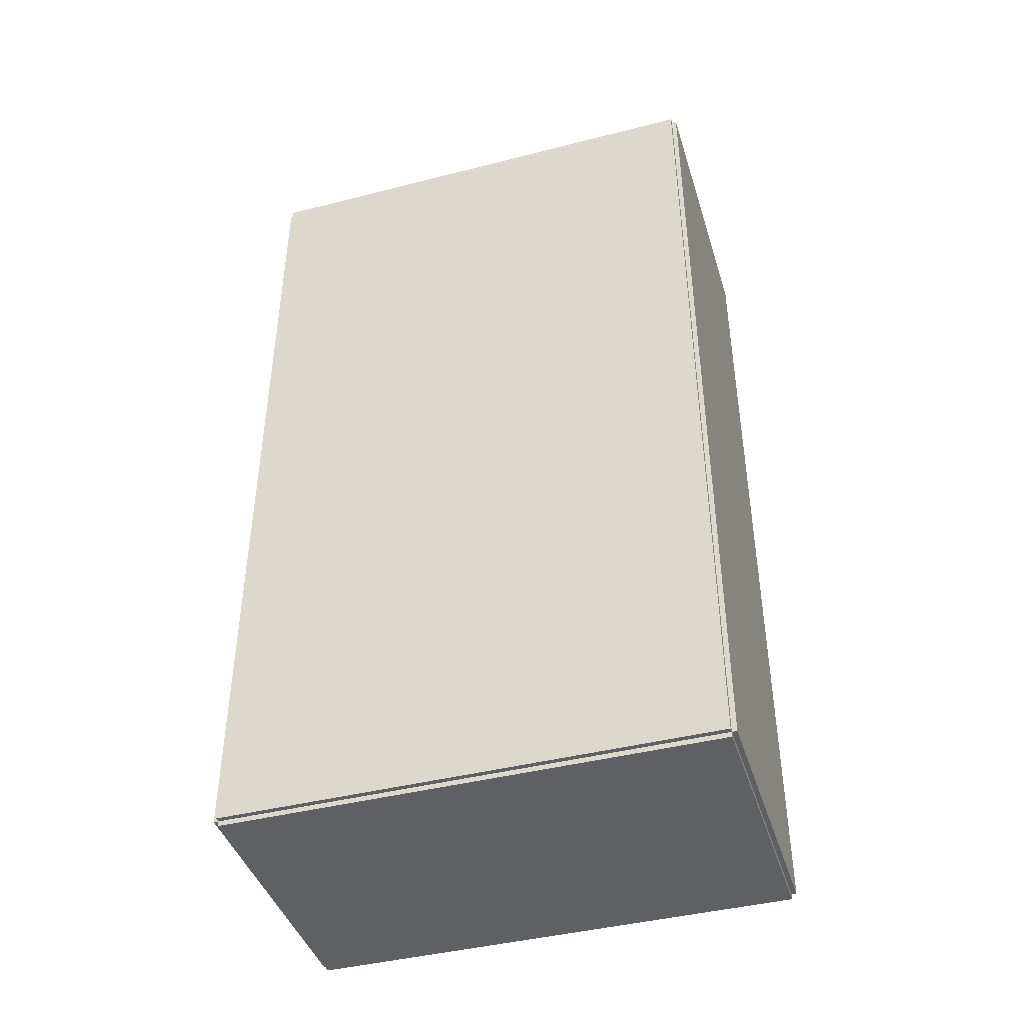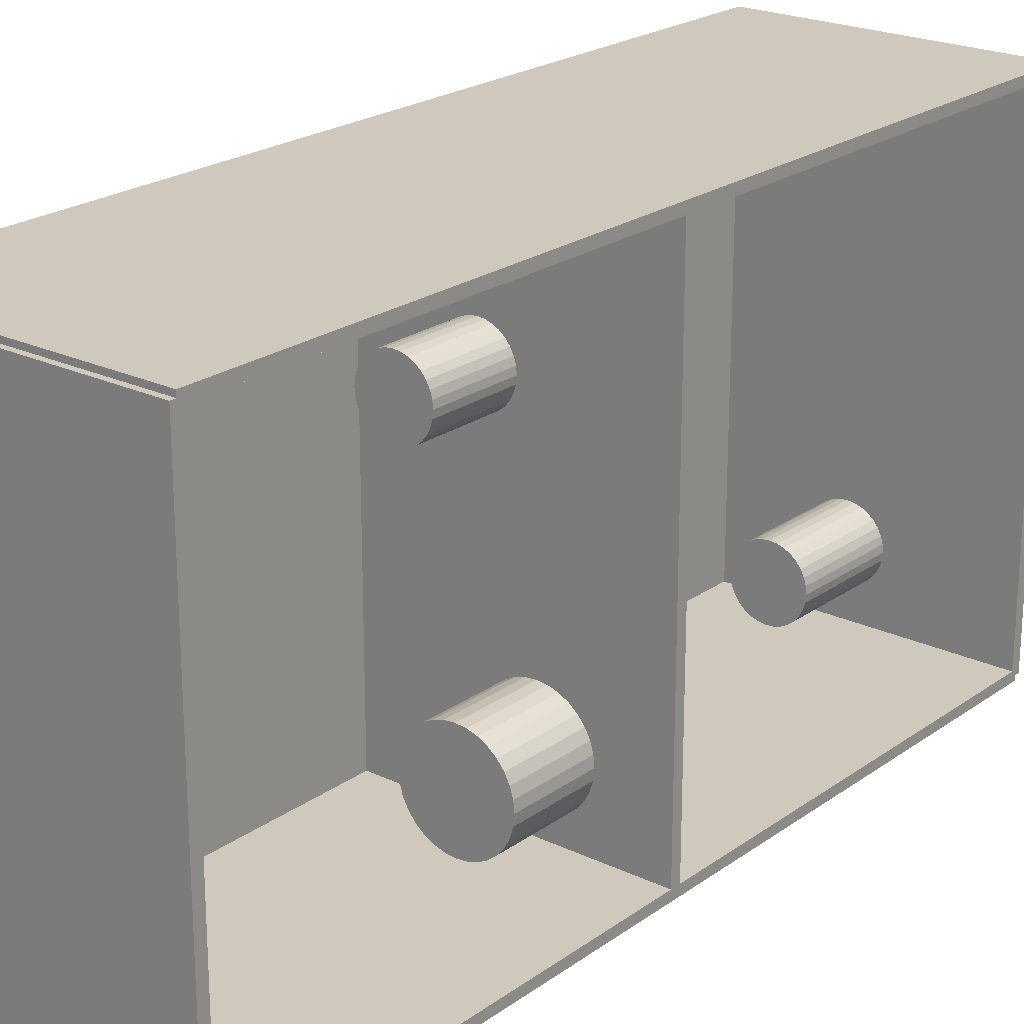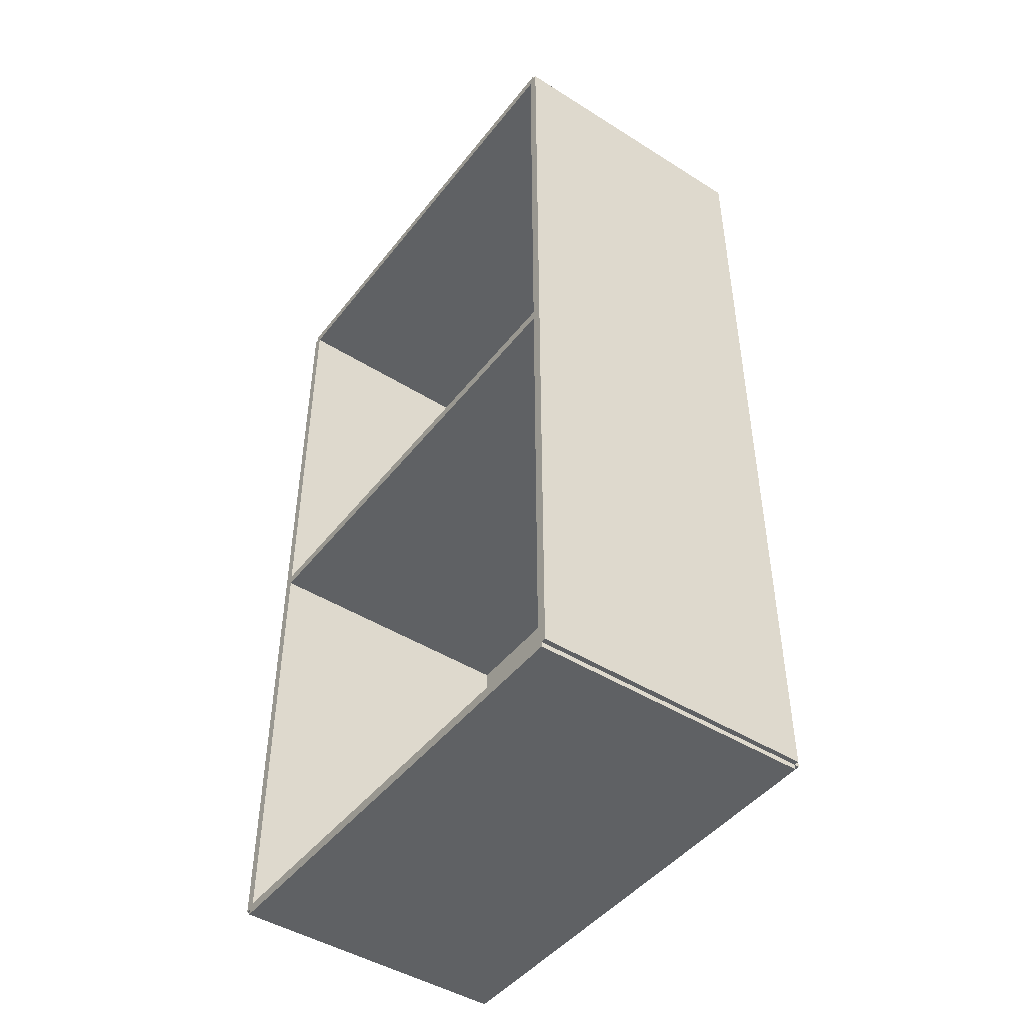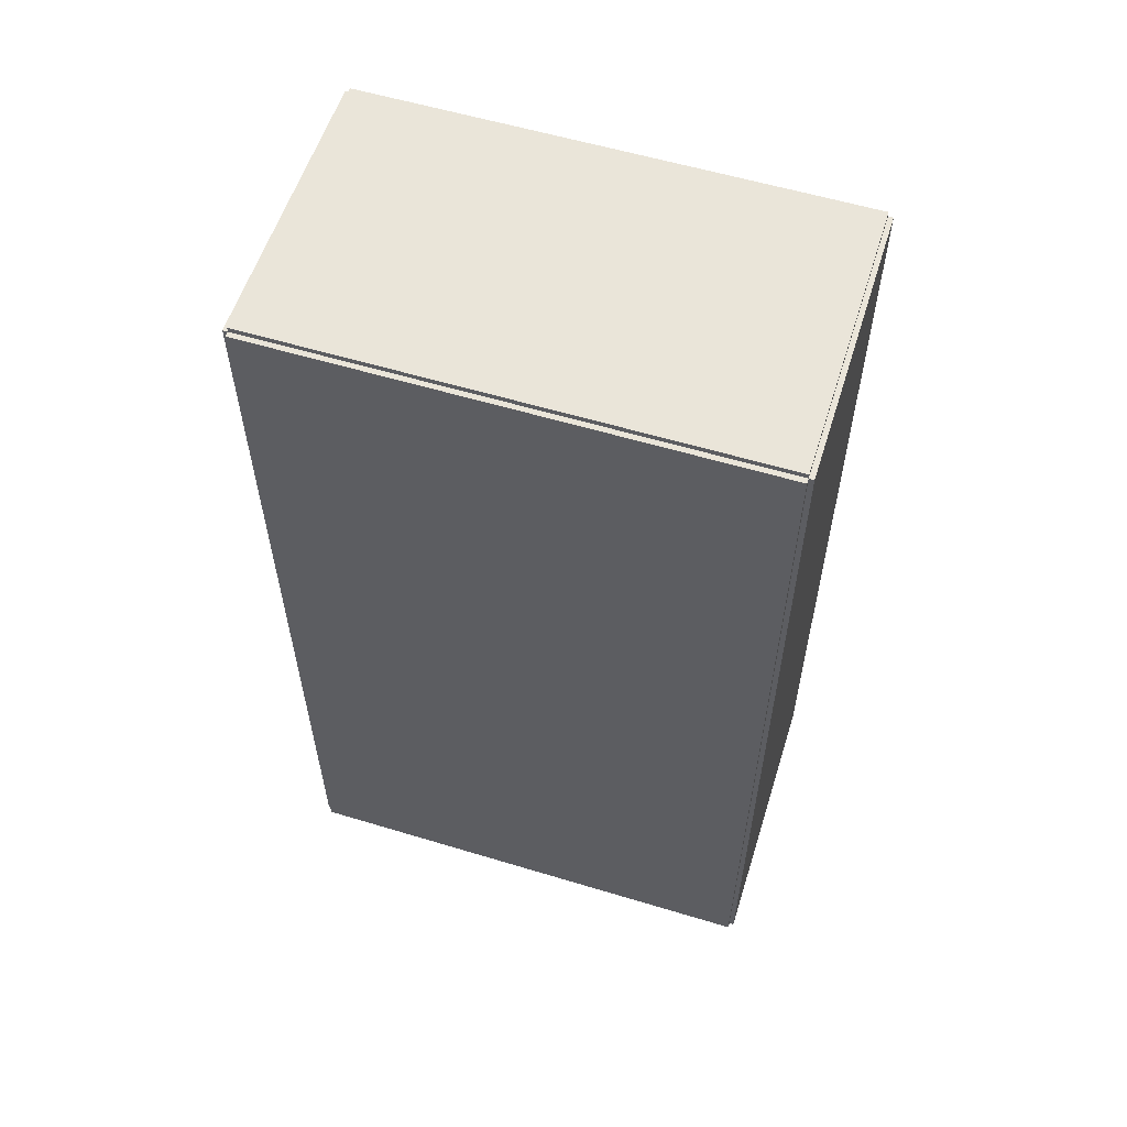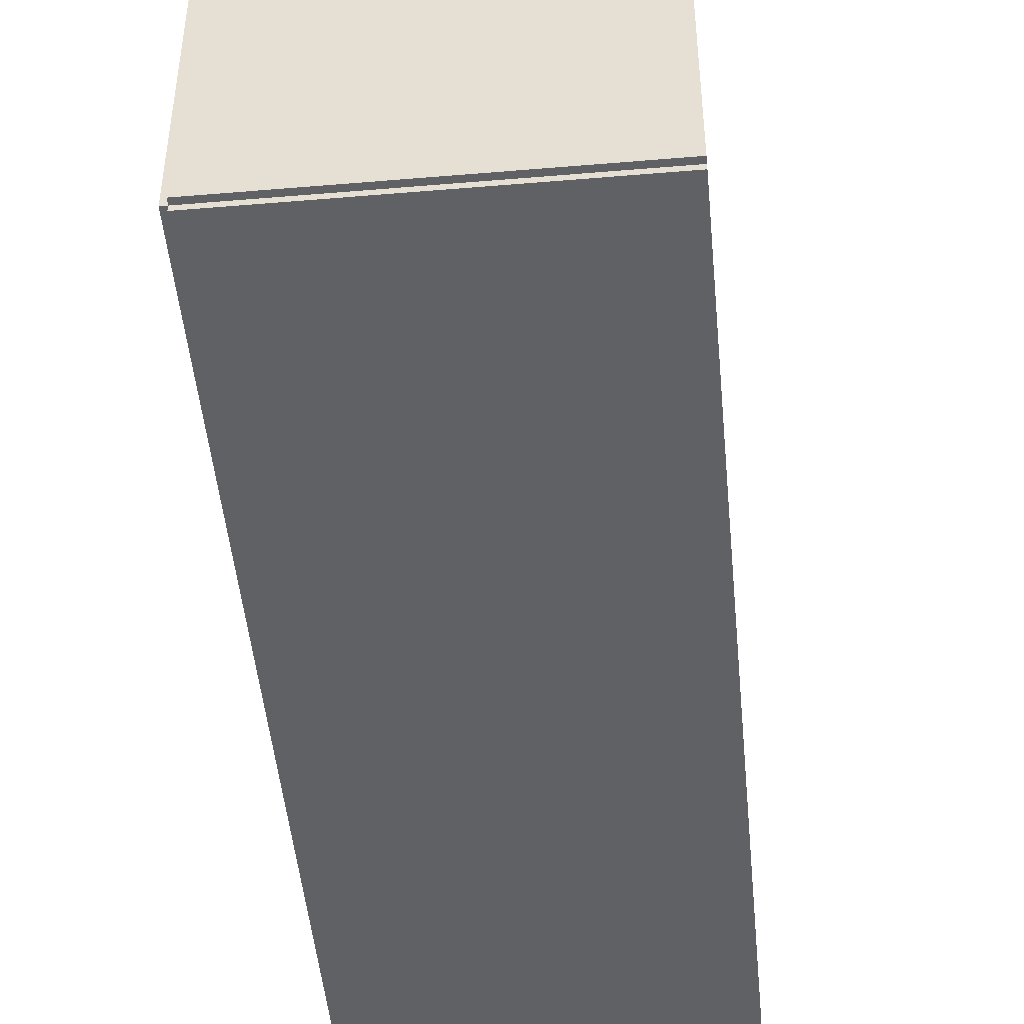
<metadata>
{"format":"obj","ext":"obj","renderer":"f3d","projection":"perspective","resolution":1024,"background":"white","views":[{"elev":-42.6,"azim":-73.1,"up":"+Z"},{"elev":22.3,"azim":39.4,"up":"+Y"},{"elev":-46.0,"azim":144.3,"up":"+Z"},{"elev":57.7,"azim":-72.6,"up":"+Z"},{"elev":-48.2,"azim":5.4,"up":"+Y"}]}
</metadata>
<code>
v -0.0888 -0.1525 -0.003218
v -0.0888 -0.1525 0.003218
v -0.0888 0.1525 -0.003218
v -0.0888 0.1525 0.003218
v 0.0888 -0.1525 -0.003218
v 0.0888 -0.1525 0.003218
v 0.0888 0.1525 -0.003218
v 0.0888 0.1525 0.003218
v -0.08558 -0.1525 0
v -0.09202 -0.1525 0
v -0.08558 0.1525 0
v -0.09202 0.1525 0
v -0.08558 -0.1525 0.5625
v -0.09202 -0.1525 0.5625
v -0.08558 0.1525 0.5625
v -0.09202 0.1525 0.5625
v -0.0888 -0.1525 0.278
v -0.0888 -0.1525 0.2845
v -0.0888 0.1525 0.278
v -0.0888 0.1525 0.2845
v 0.0888 -0.1525 0.278
v 0.0888 -0.1525 0.2845
v 0.0888 0.1525 0.278
v 0.0888 0.1525 0.2845
v -0.0888 0.1495 0.5625
v -0.0888 0.1556 0.5625
v -0.0888 0.1495 0
v -0.0888 0.1556 0
v 0.0888 0.1495 0.5625
v 0.0888 0.1556 0.5625
v 0.0888 0.1495 0
v 0.0888 0.1556 0
v -0.0888 -0.1495 0
v -0.0888 -0.1556 0
v -0.0888 -0.1495 0.5625
v -0.0888 -0.1556 0.5625
v 0.0888 -0.1495 0
v 0.0888 -0.1556 0
v 0.0888 -0.1495 0.5625
v 0.0888 -0.1556 0.5625
v -0.0888 -0.1525 0.5593
v -0.0888 -0.1525 0.5657
v -0.0888 0.1525 0.5593
v -0.0888 0.1525 0.5657
v 0.0888 -0.1525 0.5593
v 0.0888 -0.1525 0.5657
v 0.0888 0.1525 0.5593
v 0.0888 0.1525 0.5657
v -0.00959 -0.1053 0.006436
v 0.01296 -0.1053 0.006436
v 0.01296 -0.1053 0.07425
v -0.00959 -0.1053 0.07425
v 0.01253 -0.1009 0.006436
v 0.01253 -0.1009 0.07425
v 0.01124 -0.09662 0.006436
v 0.01124 -0.09662 0.07425
v 0.00916 -0.09272 0.006436
v 0.00916 -0.09272 0.07425
v 0.006355 -0.08931 0.006436
v 0.006355 -0.08931 0.07425
v 0.002938 -0.0865 0.006436
v 0.002938 -0.0865 0.07425
v -0.0009606 -0.08442 0.006436
v -0.0009606 -0.08442 0.07425
v -0.005191 -0.08313 0.006436
v -0.005191 -0.08313 0.07425
v -0.00959 -0.0827 0.006436
v -0.00959 -0.0827 0.07425
v -0.01399 -0.08313 0.006436
v -0.01399 -0.08313 0.07425
v -0.01822 -0.08442 0.006436
v -0.01822 -0.08442 0.07425
v -0.02212 -0.0865 0.006436
v -0.02212 -0.0865 0.07425
v -0.02554 -0.08931 0.006436
v -0.02554 -0.08931 0.07425
v -0.02834 -0.09272 0.006436
v -0.02834 -0.09272 0.07425
v -0.03042 -0.09662 0.006436
v -0.03042 -0.09662 0.07425
v -0.03171 -0.1009 0.006436
v -0.03171 -0.1009 0.07425
v -0.03214 -0.1053 0.006436
v -0.03214 -0.1053 0.07425
v -0.03171 -0.1097 0.006436
v -0.03171 -0.1097 0.07425
v -0.03042 -0.1139 0.006436
v -0.03042 -0.1139 0.07425
v -0.02834 -0.1178 0.006436
v -0.02834 -0.1178 0.07425
v -0.02554 -0.1212 0.006436
v -0.02554 -0.1212 0.07425
v -0.02212 -0.124 0.006436
v -0.02212 -0.124 0.07425
v -0.01822 -0.1261 0.006436
v -0.01822 -0.1261 0.07425
v -0.01399 -0.1274 0.006436
v -0.01399 -0.1274 0.07425
v -0.00959 -0.1278 0.006436
v -0.00959 -0.1278 0.07425
v -0.005191 -0.1274 0.006436
v -0.005191 -0.1274 0.07425
v -0.0009606 -0.1261 0.006436
v -0.0009606 -0.1261 0.07425
v 0.002938 -0.124 0.006436
v 0.002938 -0.124 0.07425
v 0.006355 -0.1212 0.006436
v 0.006355 -0.1212 0.07425
v 0.00916 -0.1178 0.006436
v 0.00916 -0.1178 0.07425
v 0.01124 -0.1139 0.006436
v 0.01124 -0.1139 0.07425
v 0.01253 -0.1097 0.006436
v 0.01253 -0.1097 0.07425
v 0.01719 -0.1031 0.2877
v 0.04926 -0.1031 0.2877
v 0.04926 -0.1031 0.3416
v 0.01719 -0.1031 0.3416
v 0.04865 -0.09681 0.2877
v 0.04865 -0.09681 0.3416
v 0.04682 -0.09079 0.2877
v 0.04682 -0.09079 0.3416
v 0.04386 -0.08525 0.2877
v 0.04386 -0.08525 0.3416
v 0.03987 -0.08038 0.2877
v 0.03987 -0.08038 0.3416
v 0.03501 -0.0764 0.2877
v 0.03501 -0.0764 0.3416
v 0.02946 -0.07343 0.2877
v 0.02946 -0.07343 0.3416
v 0.02344 -0.07161 0.2877
v 0.02344 -0.07161 0.3416
v 0.01719 -0.07099 0.2877
v 0.01719 -0.07099 0.3416
v 0.01093 -0.07161 0.2877
v 0.01093 -0.07161 0.3416
v 0.004911 -0.07343 0.2877
v 0.004911 -0.07343 0.3416
v -0.000635 -0.0764 0.2877
v -0.000635 -0.0764 0.3416
v -0.005496 -0.08038 0.2877
v -0.005496 -0.08038 0.3416
v -0.009485 -0.08525 0.2877
v -0.009485 -0.08525 0.3416
v -0.01245 -0.09079 0.2877
v -0.01245 -0.09079 0.3416
v -0.01428 -0.09681 0.2877
v -0.01428 -0.09681 0.3416
v -0.01489 -0.1031 0.2877
v -0.01489 -0.1031 0.3416
v -0.01428 -0.1093 0.2877
v -0.01428 -0.1093 0.3416
v -0.01245 -0.1153 0.2877
v -0.01245 -0.1153 0.3416
v -0.009485 -0.1209 0.2877
v -0.009485 -0.1209 0.3416
v -0.005496 -0.1257 0.2877
v -0.005496 -0.1257 0.3416
v -0.000635 -0.1297 0.2877
v -0.000635 -0.1297 0.3416
v 0.004911 -0.1327 0.2877
v 0.004911 -0.1327 0.3416
v 0.01093 -0.1345 0.2877
v 0.01093 -0.1345 0.3416
v 0.01719 -0.1351 0.2877
v 0.01719 -0.1351 0.3416
v 0.02344 -0.1345 0.2877
v 0.02344 -0.1345 0.3416
v 0.02946 -0.1327 0.2877
v 0.02946 -0.1327 0.3416
v 0.03501 -0.1297 0.2877
v 0.03501 -0.1297 0.3416
v 0.03987 -0.1257 0.2877
v 0.03987 -0.1257 0.3416
v 0.04386 -0.1209 0.2877
v 0.04386 -0.1209 0.3416
v 0.04682 -0.1153 0.2877
v 0.04682 -0.1153 0.3416
v 0.04865 -0.1093 0.2877
v 0.04865 -0.1093 0.3416
v -0.01512 0.06539 0.2877
v 0.006245 0.06539 0.2877
v 0.006245 0.06539 0.3408
v -0.01512 0.06539 0.3408
v 0.005835 0.06955 0.2877
v 0.005835 0.06955 0.3408
v 0.004619 0.07356 0.2877
v 0.004619 0.07356 0.3408
v 0.002645 0.07725 0.2877
v 0.002645 0.07725 0.3408
v -1.21e-05 0.08049 0.2877
v -1.21e-05 0.08049 0.3408
v -0.00325 0.08315 0.2877
v -0.00325 0.08315 0.3408
v -0.006943 0.08512 0.2877
v -0.006943 0.08512 0.3408
v -0.01095 0.08634 0.2877
v -0.01095 0.08634 0.3408
v -0.01512 0.08675 0.2877
v -0.01512 0.08675 0.3408
v -0.01929 0.08634 0.2877
v -0.01929 0.08634 0.3408
v -0.02329 0.08512 0.2877
v -0.02329 0.08512 0.3408
v -0.02699 0.08315 0.2877
v -0.02699 0.08315 0.3408
v -0.03023 0.08049 0.2877
v -0.03023 0.08049 0.3408
v -0.03288 0.07725 0.2877
v -0.03288 0.07725 0.3408
v -0.03486 0.07356 0.2877
v -0.03486 0.07356 0.3408
v -0.03607 0.06955 0.2877
v -0.03607 0.06955 0.3408
v -0.03648 0.06539 0.2877
v -0.03648 0.06539 0.3408
v -0.03607 0.06122 0.2877
v -0.03607 0.06122 0.3408
v -0.03486 0.05721 0.2877
v -0.03486 0.05721 0.3408
v -0.03288 0.05352 0.2877
v -0.03288 0.05352 0.3408
v -0.03023 0.05028 0.2877
v -0.03023 0.05028 0.3408
v -0.02699 0.04762 0.2877
v -0.02699 0.04762 0.3408
v -0.02329 0.04565 0.2877
v -0.02329 0.04565 0.3408
v -0.01929 0.04443 0.2877
v -0.01929 0.04443 0.3408
v -0.01512 0.04402 0.2877
v -0.01512 0.04402 0.3408
v -0.01095 0.04443 0.2877
v -0.01095 0.04443 0.3408
v -0.006943 0.04565 0.2877
v -0.006943 0.04565 0.3408
v -0.00325 0.04762 0.2877
v -0.00325 0.04762 0.3408
v -1.21e-05 0.05028 0.2877
v -1.21e-05 0.05028 0.3408
v 0.002645 0.05352 0.2877
v 0.002645 0.05352 0.3408
v 0.004619 0.05721 0.2877
v 0.004619 0.05721 0.3408
v 0.005835 0.06122 0.2877
v 0.005835 0.06122 0.3408
f 2 4 1
f 5 2 1
f 1 4 3
f 3 5 1
f 2 8 4
f 6 2 5
f 6 8 2
f 4 8 3
f 7 5 3
f 3 8 7
f 7 6 5
f 8 6 7
f 10 12 9
f 13 10 9
f 9 12 11
f 11 13 9
f 10 16 12
f 14 10 13
f 14 16 10
f 12 16 11
f 15 13 11
f 11 16 15
f 15 14 13
f 16 14 15
f 18 20 17
f 21 18 17
f 17 20 19
f 19 21 17
f 18 24 20
f 22 18 21
f 22 24 18
f 20 24 19
f 23 21 19
f 19 24 23
f 23 22 21
f 24 22 23
f 26 28 25
f 29 26 25
f 25 28 27
f 27 29 25
f 26 32 28
f 30 26 29
f 30 32 26
f 28 32 27
f 31 29 27
f 27 32 31
f 31 30 29
f 32 30 31
f 34 36 33
f 37 34 33
f 33 36 35
f 35 37 33
f 34 40 36
f 38 34 37
f 38 40 34
f 36 40 35
f 39 37 35
f 35 40 39
f 39 38 37
f 40 38 39
f 42 44 41
f 45 42 41
f 41 44 43
f 43 45 41
f 42 48 44
f 46 42 45
f 46 48 42
f 44 48 43
f 47 45 43
f 43 48 47
f 47 46 45
f 48 46 47
f 50 49 53
f 50 53 51
f 51 53 54
f 51 54 52
f 53 49 55
f 53 55 54
f 54 55 56
f 54 56 52
f 55 49 57
f 55 57 56
f 56 57 58
f 56 58 52
f 57 49 59
f 57 59 58
f 58 59 60
f 58 60 52
f 59 49 61
f 59 61 60
f 60 61 62
f 60 62 52
f 61 49 63
f 61 63 62
f 62 63 64
f 62 64 52
f 63 49 65
f 63 65 64
f 64 65 66
f 64 66 52
f 65 49 67
f 65 67 66
f 66 67 68
f 66 68 52
f 67 49 69
f 67 69 68
f 68 69 70
f 68 70 52
f 69 49 71
f 69 71 70
f 70 71 72
f 70 72 52
f 71 49 73
f 71 73 72
f 72 73 74
f 72 74 52
f 73 49 75
f 73 75 74
f 74 75 76
f 74 76 52
f 75 49 77
f 75 77 76
f 76 77 78
f 76 78 52
f 77 49 79
f 77 79 78
f 78 79 80
f 78 80 52
f 79 49 81
f 79 81 80
f 80 81 82
f 80 82 52
f 81 49 83
f 81 83 82
f 82 83 84
f 82 84 52
f 83 49 85
f 83 85 84
f 84 85 86
f 84 86 52
f 85 49 87
f 85 87 86
f 86 87 88
f 86 88 52
f 87 49 89
f 87 89 88
f 88 89 90
f 88 90 52
f 89 49 91
f 89 91 90
f 90 91 92
f 90 92 52
f 91 49 93
f 91 93 92
f 92 93 94
f 92 94 52
f 93 49 95
f 93 95 94
f 94 95 96
f 94 96 52
f 95 49 97
f 95 97 96
f 96 97 98
f 96 98 52
f 97 49 99
f 97 99 98
f 98 99 100
f 98 100 52
f 99 49 101
f 99 101 100
f 100 101 102
f 100 102 52
f 101 49 103
f 101 103 102
f 102 103 104
f 102 104 52
f 103 49 105
f 103 105 104
f 104 105 106
f 104 106 52
f 105 49 107
f 105 107 106
f 106 107 108
f 106 108 52
f 107 49 109
f 107 109 108
f 108 109 110
f 108 110 52
f 109 49 111
f 109 111 110
f 110 111 112
f 110 112 52
f 111 49 113
f 111 113 112
f 112 113 114
f 112 114 52
f 113 49 50
f 113 50 114
f 114 50 51
f 114 51 52
f 116 115 119
f 116 119 117
f 117 119 120
f 117 120 118
f 119 115 121
f 119 121 120
f 120 121 122
f 120 122 118
f 121 115 123
f 121 123 122
f 122 123 124
f 122 124 118
f 123 115 125
f 123 125 124
f 124 125 126
f 124 126 118
f 125 115 127
f 125 127 126
f 126 127 128
f 126 128 118
f 127 115 129
f 127 129 128
f 128 129 130
f 128 130 118
f 129 115 131
f 129 131 130
f 130 131 132
f 130 132 118
f 131 115 133
f 131 133 132
f 132 133 134
f 132 134 118
f 133 115 135
f 133 135 134
f 134 135 136
f 134 136 118
f 135 115 137
f 135 137 136
f 136 137 138
f 136 138 118
f 137 115 139
f 137 139 138
f 138 139 140
f 138 140 118
f 139 115 141
f 139 141 140
f 140 141 142
f 140 142 118
f 141 115 143
f 141 143 142
f 142 143 144
f 142 144 118
f 143 115 145
f 143 145 144
f 144 145 146
f 144 146 118
f 145 115 147
f 145 147 146
f 146 147 148
f 146 148 118
f 147 115 149
f 147 149 148
f 148 149 150
f 148 150 118
f 149 115 151
f 149 151 150
f 150 151 152
f 150 152 118
f 151 115 153
f 151 153 152
f 152 153 154
f 152 154 118
f 153 115 155
f 153 155 154
f 154 155 156
f 154 156 118
f 155 115 157
f 155 157 156
f 156 157 158
f 156 158 118
f 157 115 159
f 157 159 158
f 158 159 160
f 158 160 118
f 159 115 161
f 159 161 160
f 160 161 162
f 160 162 118
f 161 115 163
f 161 163 162
f 162 163 164
f 162 164 118
f 163 115 165
f 163 165 164
f 164 165 166
f 164 166 118
f 165 115 167
f 165 167 166
f 166 167 168
f 166 168 118
f 167 115 169
f 167 169 168
f 168 169 170
f 168 170 118
f 169 115 171
f 169 171 170
f 170 171 172
f 170 172 118
f 171 115 173
f 171 173 172
f 172 173 174
f 172 174 118
f 173 115 175
f 173 175 174
f 174 175 176
f 174 176 118
f 175 115 177
f 175 177 176
f 176 177 178
f 176 178 118
f 177 115 179
f 177 179 178
f 178 179 180
f 178 180 118
f 179 115 116
f 179 116 180
f 180 116 117
f 180 117 118
f 182 181 185
f 182 185 183
f 183 185 186
f 183 186 184
f 185 181 187
f 185 187 186
f 186 187 188
f 186 188 184
f 187 181 189
f 187 189 188
f 188 189 190
f 188 190 184
f 189 181 191
f 189 191 190
f 190 191 192
f 190 192 184
f 191 181 193
f 191 193 192
f 192 193 194
f 192 194 184
f 193 181 195
f 193 195 194
f 194 195 196
f 194 196 184
f 195 181 197
f 195 197 196
f 196 197 198
f 196 198 184
f 197 181 199
f 197 199 198
f 198 199 200
f 198 200 184
f 199 181 201
f 199 201 200
f 200 201 202
f 200 202 184
f 201 181 203
f 201 203 202
f 202 203 204
f 202 204 184
f 203 181 205
f 203 205 204
f 204 205 206
f 204 206 184
f 205 181 207
f 205 207 206
f 206 207 208
f 206 208 184
f 207 181 209
f 207 209 208
f 208 209 210
f 208 210 184
f 209 181 211
f 209 211 210
f 210 211 212
f 210 212 184
f 211 181 213
f 211 213 212
f 212 213 214
f 212 214 184
f 213 181 215
f 213 215 214
f 214 215 216
f 214 216 184
f 215 181 217
f 215 217 216
f 216 217 218
f 216 218 184
f 217 181 219
f 217 219 218
f 218 219 220
f 218 220 184
f 219 181 221
f 219 221 220
f 220 221 222
f 220 222 184
f 221 181 223
f 221 223 222
f 222 223 224
f 222 224 184
f 223 181 225
f 223 225 224
f 224 225 226
f 224 226 184
f 225 181 227
f 225 227 226
f 226 227 228
f 226 228 184
f 227 181 229
f 227 229 228
f 228 229 230
f 228 230 184
f 229 181 231
f 229 231 230
f 230 231 232
f 230 232 184
f 231 181 233
f 231 233 232
f 232 233 234
f 232 234 184
f 233 181 235
f 233 235 234
f 234 235 236
f 234 236 184
f 235 181 237
f 235 237 236
f 236 237 238
f 236 238 184
f 237 181 239
f 237 239 238
f 238 239 240
f 238 240 184
f 239 181 241
f 239 241 240
f 240 241 242
f 240 242 184
f 241 181 243
f 241 243 242
f 242 243 244
f 242 244 184
f 243 181 245
f 243 245 244
f 244 245 246
f 244 246 184
f 245 181 182
f 245 182 246
f 246 182 183
f 246 183 184

</code>
